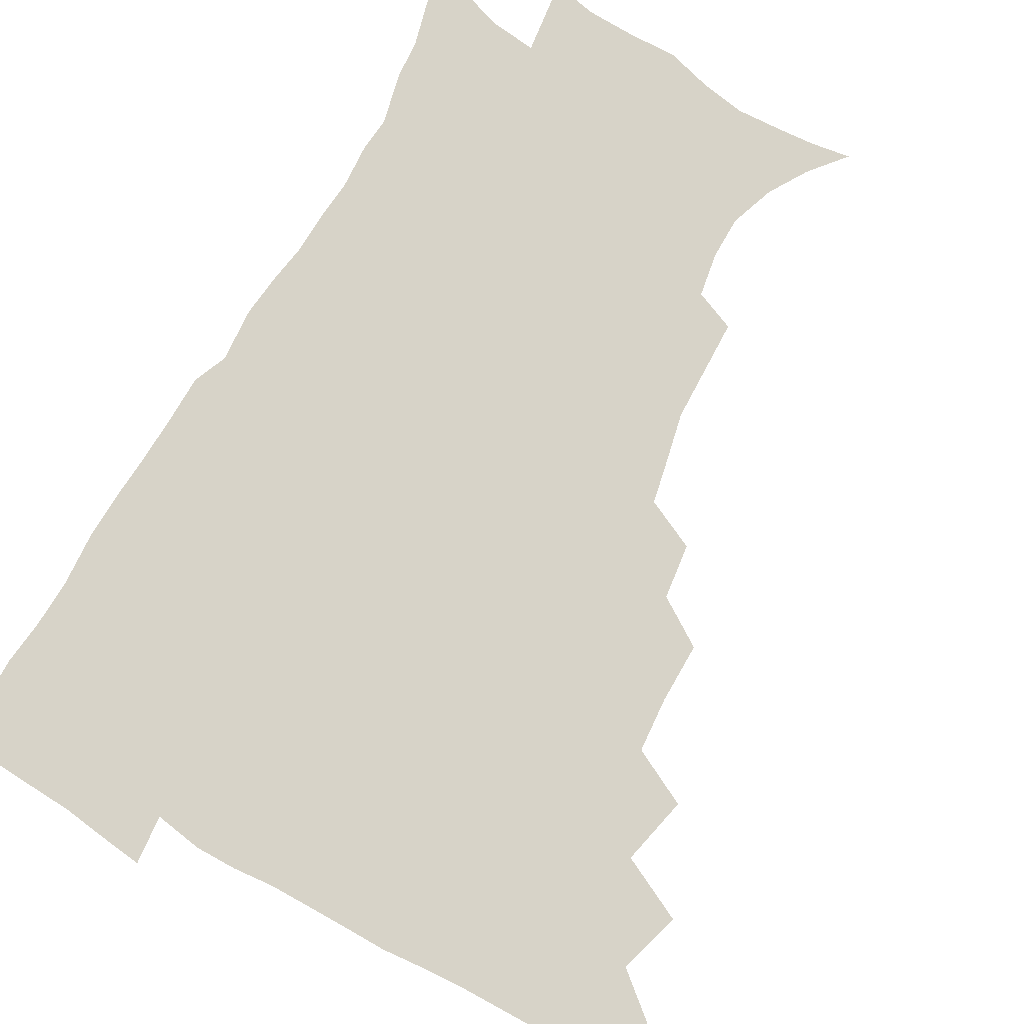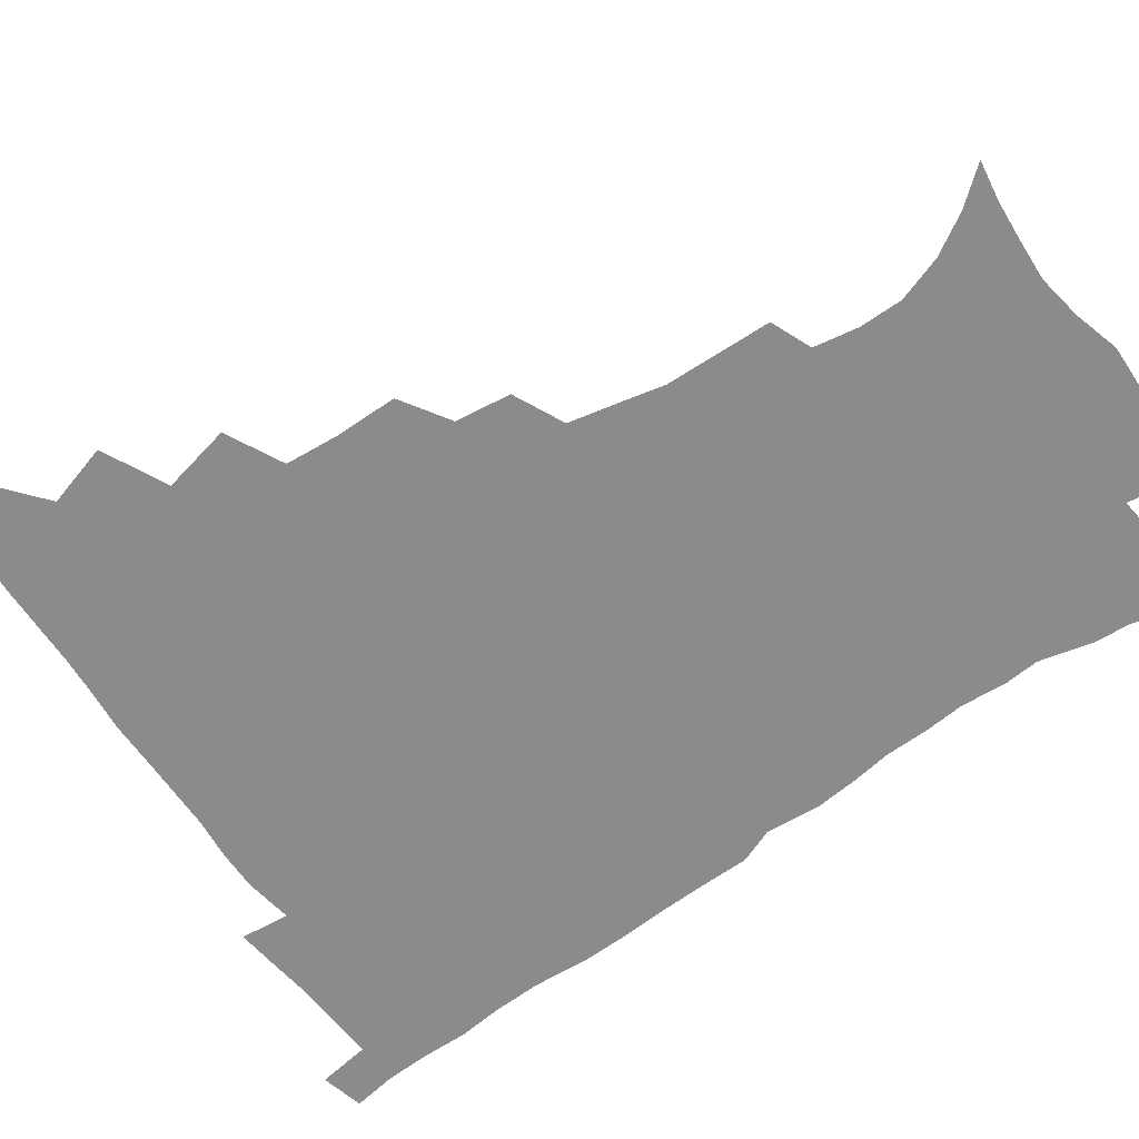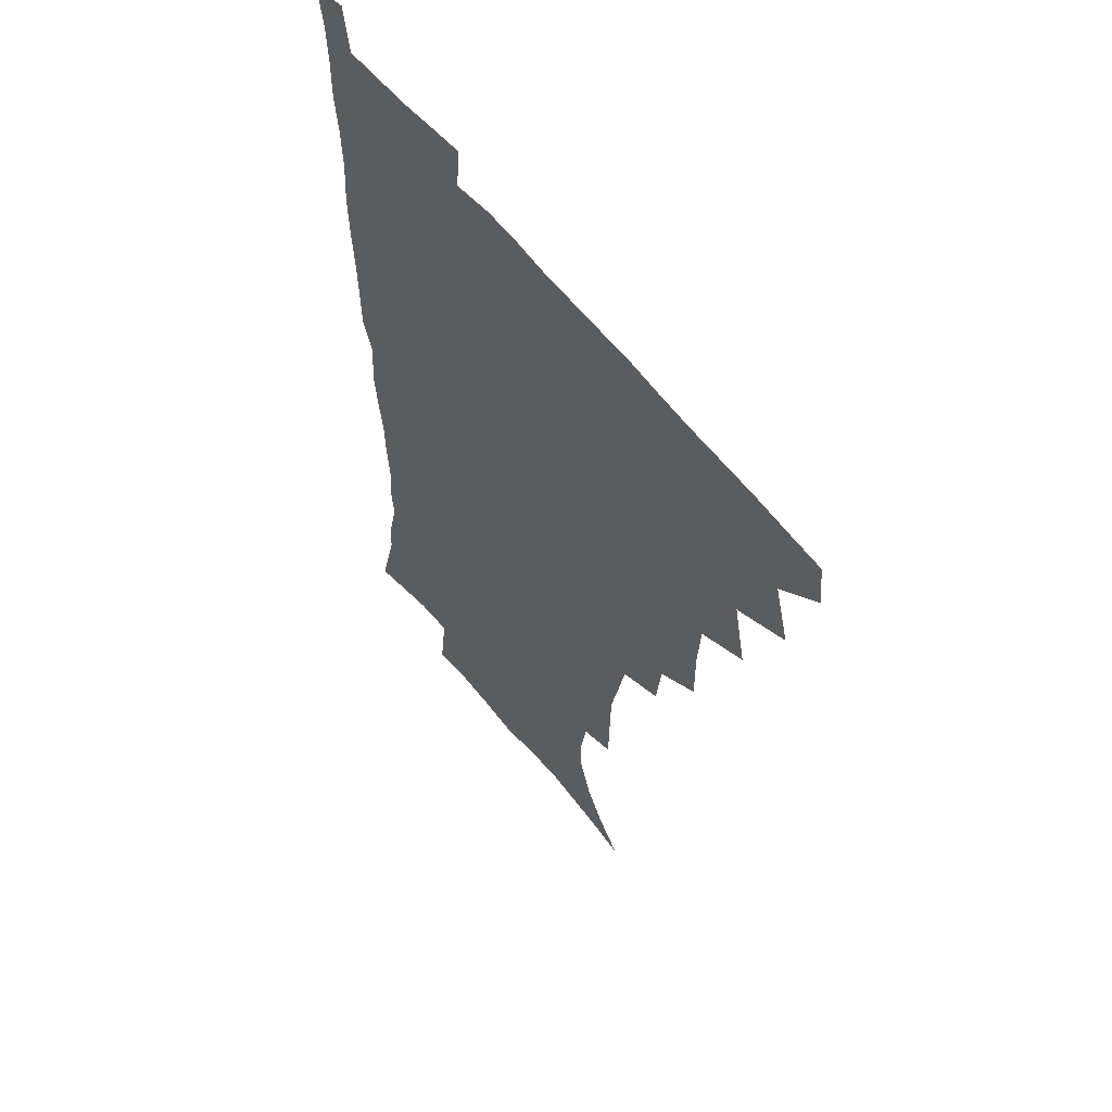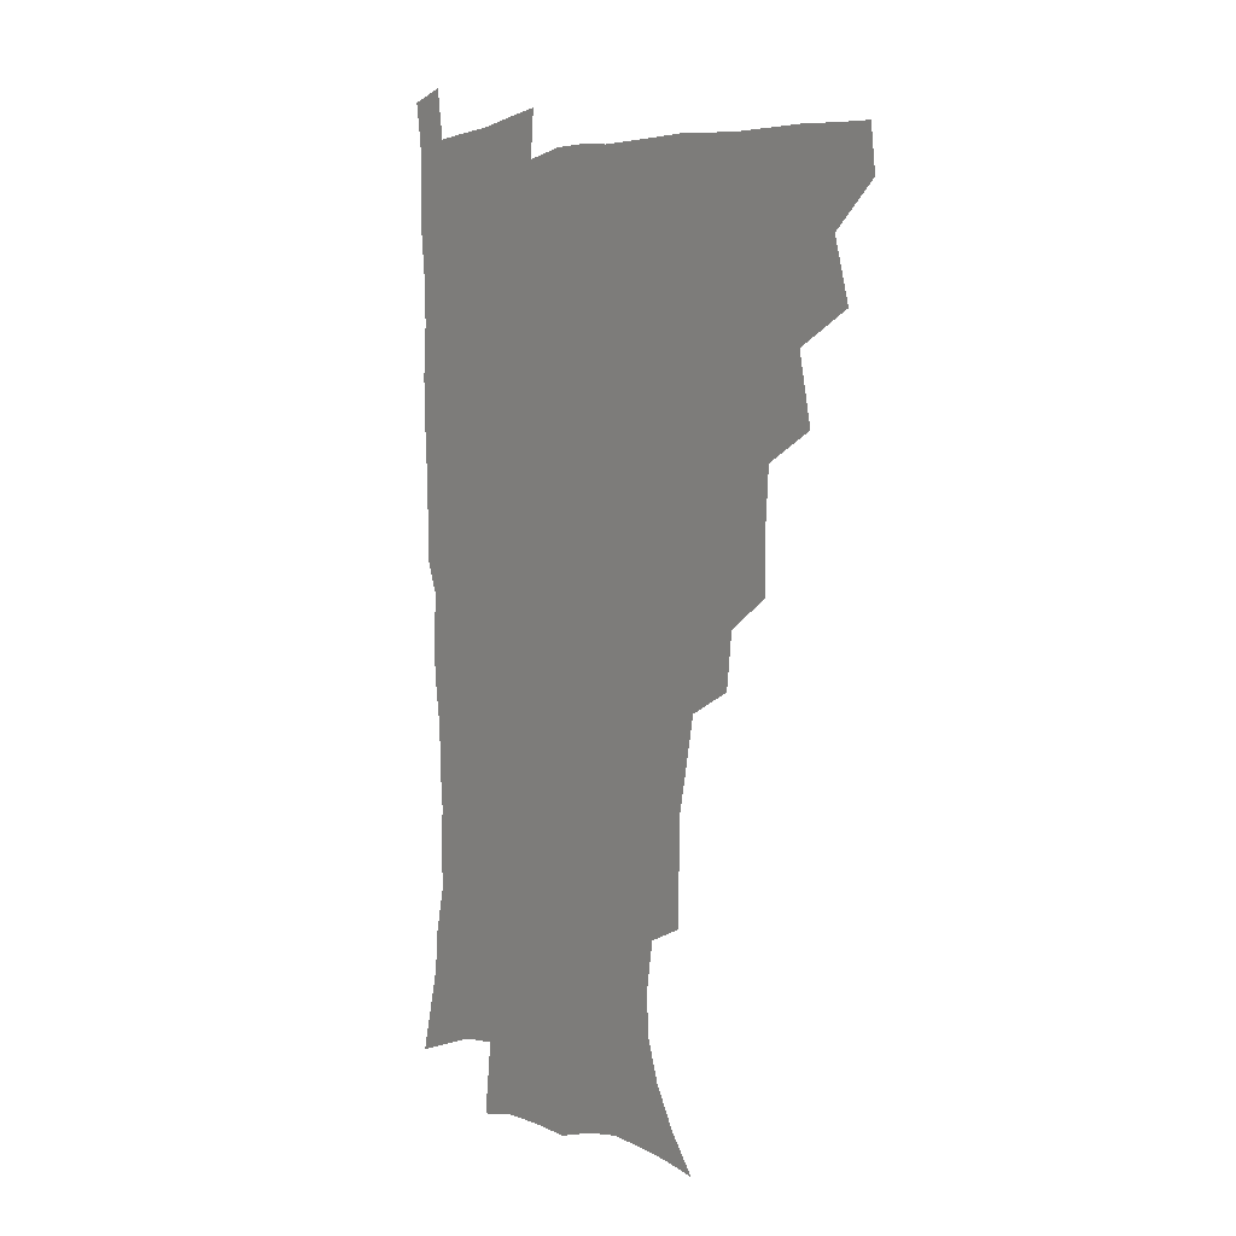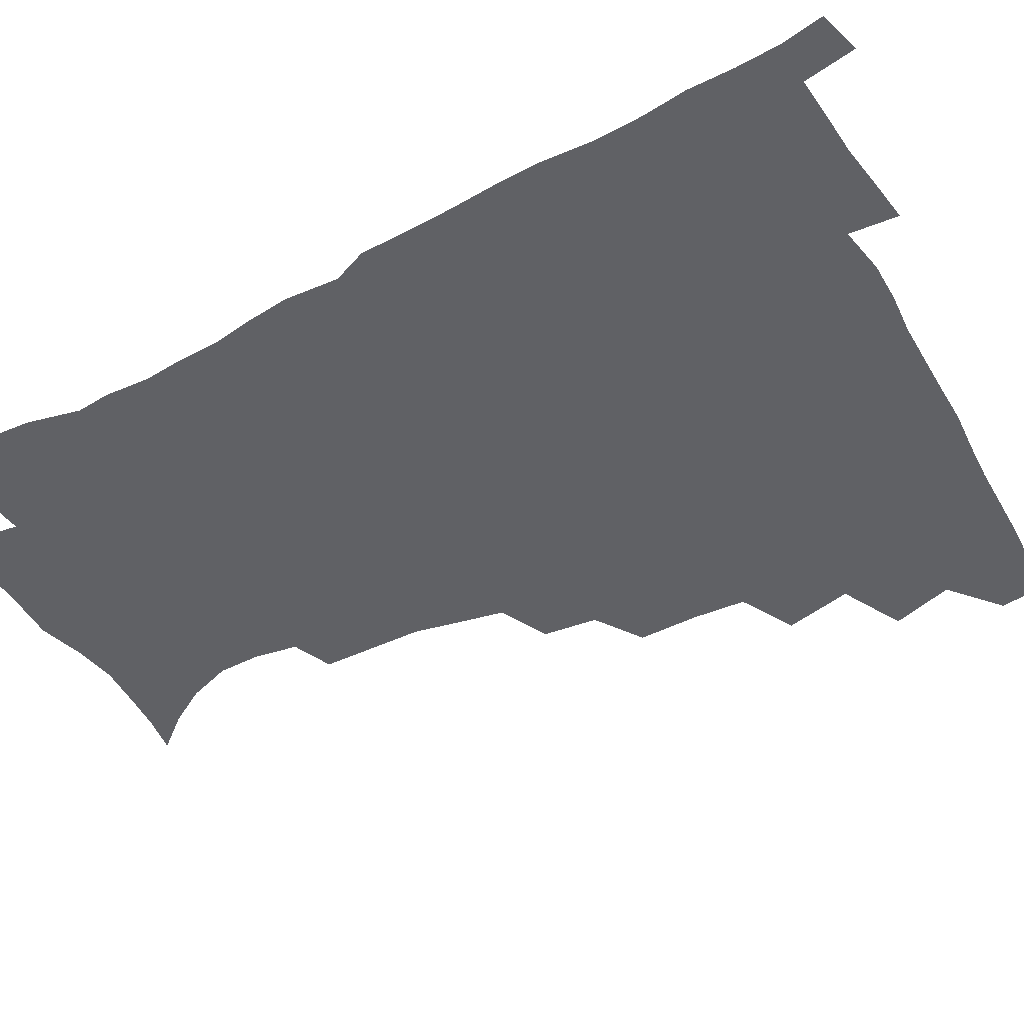
<metadata>
{"format":"obj","ext":"obj","renderer":"f3d","projection":"perspective","resolution":1024,"background":"white","views":[{"elev":76.8,"azim":-150.5,"up":"+Z"},{"elev":-64.0,"azim":-55.2,"up":"+Z"},{"elev":57.0,"azim":-127.0,"up":"+Y"},{"elev":4.2,"azim":-124.4,"up":"+Y"},{"elev":-47.3,"azim":119.5,"up":"+Z"}]}
</metadata>
<code>
v 464.7 477.9 0
v 466.7 493.9 0
v 476.2 441.4 0
v 482.6 463.1 0
v 483.3 479 0
v 482.2 494.7 0
v 493.4 406.3 0
v 498.7 430.3 0
v 498.2 447.5 0
v 499.9 464.8 0
v 498.6 480 0
v 497.3 495.7 0
v 514.7 355.8 0
v 514.8 377.2 0
v 513.3 396.2 0
v 516.8 419 0
v 515.1 433.8 0
v 515.3 450.4 0
v 514.8 465.5 0
v 513.8 480.5 0
v 512.7 496 0
v 534 325.5 0
v 531.6 344.8 0
v 531.8 367.1 0
v 531.8 387.5 0
v 532.3 406.4 0
v 531.4 420.9 0
v 531.3 436.7 0
v 530.7 451.7 0
v 529.8 466.3 0
v 528.7 481.3 0
v 527.8 496.3 0
v 559.7 247.4 0
v 559.2 265.7 0
v 558.7 284.6 0
v 555.4 299.3 0
v 551.7 317.1 0
v 549.7 338 0
v 548 356 0
v 546.4 372.3 0
v 545.3 388 0
v 546.1 406.6 0
v 546.9 423.6 0
v 546.7 438.6 0
v 545.7 452.7 0
v 544.5 467.2 0
v 543.4 482 0
v 542.3 497.1 0
v 552.2 168.8 0
v 562.7 181.4 0
v 571 195.2 0
v 576.4 210.8 0
v 576.5 225.9 0
v 573.9 241.5 0
v 573.2 261.7 0
v 571.7 278.1 0
v 569.7 293.7 0
v 567.4 310.2 0
v 565 326.8 0
v 563.8 345.3 0
v 562.4 361.4 0
v 562.4 379.2 0
v 562 395.1 0
v 561.8 410.7 0
v 561.6 425.5 0
v 561.1 439.4 0
v 561.1 453.5 0
v 559.7 467.6 0
v 558.1 482.7 0
v 556.7 498.4 0
v 566 170.9 0
v 576.9 185.6 0
v 584.8 203.3 0
v 587 218.7 0
v 587 236.2 0
v 585.2 250.9 0
v 584.8 269.7 0
v 583.8 287 0
v 582.1 302.5 0
v 580.3 318.2 0
v 578.6 333.6 0
v 577.3 349.8 0
v 576.7 366.2 0
v 576.2 381.7 0
v 576.3 398 0
v 576.1 412.7 0
v 575.6 426.4 0
v 575.5 440.3 0
v 575.4 453.9 0
v 574.2 467.9 0
v 572.9 482.8 0
v 571.4 498.3 0
v 579.6 171.9 0
v 589.8 188.1 0
v 597 208.7 0
v 598.5 226.2 0
v 598 242.3 0
v 597.1 258.5 0
v 596.3 274 0
v 595.1 290.5 0
v 594 307.3 0
v 592.6 321.4 0
v 591.6 337.9 0
v 590.6 352.5 0
v 590.2 368.7 0
v 589.8 383.4 0
v 589.8 399 0
v 589.8 413.6 0
v 589.8 427.8 0
v 589.4 440.9 0
v 589 454.4 0
v 588.6 468.1 0
v 587.7 482.5 0
v 586 498.4 0
v 595.1 172.7 0
v 605.1 193.9 0
v 608.9 213 0
v 609.5 228.9 0
v 609 244.6 0
v 608.2 259.9 0
v 607.8 279 0
v 606.9 293.8 0
v 605.8 308.5 0
v 605.2 325.5 0
v 604.3 339 0
v 603.5 353.4 0
v 603.2 369.4 0
v 603.3 385.1 0
v 603.2 399.9 0
v 603.5 414.6 0
v 603.2 427.4 0
v 603.2 441.1 0
v 603.2 454.8 0
v 602.8 468.3 0
v 602.3 482.2 0
v 600.4 498.6 0
v 610.7 170.1 0
v 618.1 194.7 0
v 620.4 214.2 0
v 621.1 232.5 0
v 620.4 246.4 0
v 620 264.7 0
v 619.4 279.9 0
v 618.7 295.4 0
v 618.1 311.3 0
v 617.5 325.9 0
v 617 341 0
v 616.7 356 0
v 616.6 371.8 0
v 616.5 385.7 0
v 616.4 398.8 0
v 616.9 415.4 0
v 617.1 428.1 0
v 617.4 441.8 0
v 617.2 455.2 0
v 616.6 469 0
v 616.4 482.7 0
v 614.5 499.9 0
v 626.9 165.4 0
v 631.3 194.4 0
v 632.3 216.1 0
v 632.5 233.6 0
v 632.3 249.4 0
v 631.8 263.5 0
v 631.2 279.2 0
v 630.6 294.7 0
v 630 311.1 0
v 629.8 327.5 0
v 629.6 341.3 0
v 629.5 356.8 0
v 629.5 371.4 0
v 629.6 386.3 0
v 629.8 400.4 0
v 630 414.7 0
v 630.5 427.5 0
v 631.1 442.7 0
v 631.2 455.5 0
v 631.3 468.9 0
v 630.7 483.4 0
v 628.9 500 0
v 644.4 165.9 0
v 645 194.8 0
v 644.8 212.7 0
v 643.9 232.8 0
v 643.9 248.7 0
v 643.5 263.4 0
v 642.8 279.7 0
v 642.5 295.2 0
v 642.2 309.8 0
v 642 326.7 0
v 642.1 340.5 0
v 642 356.4 0
v 642.5 370.4 0
v 642.5 385.9 0
v 642.8 399.8 0
v 642.9 414.5 0
v 644 426.9 0
v 644.4 441.8 0
v 644.9 455.4 0
v 645.3 468.9 0
v 645.7 482.8 0
v 645.7 497.3 0
v 644 514.6 0
v 661.2 165.4 0
v 658.9 192.8 0
v 657.2 212.9 0
v 657.3 227 0
v 655.3 247.8 0
v 654.9 264 0
v 654.4 279.7 0
v 654.1 295.6 0
v 654.4 308.6 0
v 654.1 325.3 0
v 654.7 339.1 0
v 655.5 352.8 0
v 655.3 369 0
v 655.4 384.3 0
v 656 398.4 0
v 656.4 412.7 0
v 657.3 426.5 0
v 657.7 441.8 0
v 658.6 455 0
v 659.3 468.5 0
v 660 482.4 0
v 660.1 496.7 0
v 659.1 512.8 0
v 677.1 162.2 0
v 673.8 188.8 0
v 670.7 209.3 0
v 669.1 226.9 0
v 667.2 245.4 0
v 666.3 262.5 0
v 665.6 279.2 0
v 665.7 293.9 0
v 666.2 307.9 0
v 666.1 323.3 0
v 667.6 336 0
v 668 351.3 0
v 668.4 366.3 0
v 668.4 382.2 0
v 669 396.7 0
v 669 412.4 0
v 670.9 425.2 0
v 671.4 440.2 0
v 672.4 454.1 0
v 673.3 467.9 0
v 674.1 481.9 0
v 674.8 495.7 0
v 674.6 510.8 0
v 689.7 186.9 0
v 684.4 206.4 0
v 680.9 225.6 0
v 680.1 240.6 0
v 679.2 256.4 0
v 678.7 272.3 0
v 678.2 288.4 0
v 678.3 303.8 0
v 679.5 317.5 0
v 680.9 331.1 0
v 680.9 347.4 0
v 681.4 362.8 0
v 682.4 377.6 0
v 683.1 392.7 0
v 684.5 407.1 0
v 684.6 422.8 0
v 685.7 437.3 0
v 686 453.2 0
v 687.1 467.3 0
v 688 481.3 0
v 689 495.5 0
v 689.4 510.1 0
v 705.5 181.8 0
v 699.1 201.1 0
v 696.4 217 0
v 693 235.1 0
v 692 249.9 0
v 691.5 265.5 0
v 691.7 280.2 0
v 691.5 296.4 0
v 692.9 310.3 0
v 694.2 324.7 0
v 694.2 341.4 0
v 694.8 357.3 0
v 696.8 371.3 0
v 698.4 385.9 0
v 698.9 401.9 0
v 698.2 419.5 0
v 700.1 433.8 0
v 701.2 449.3 0
v 701.5 465.3 0
v 702.5 480.1 0
v 703.5 494.7 0
v 704.3 509.2 0
v 707.2 527.6 0
v 720 177.1 0
v 715.9 192.4 0
v 711.6 208.6 0
v 710.8 221.7 0
v 706.4 240.3 0
v 707.4 252.5 0
v 706.4 268.6 0
v 707.7 282.5 0
v 708.2 298.1 0
v 710.3 312 0
v 711.9 327 0
v 710.5 346.3 0
v 715.5 358.5 0
v 715.7 375.3 0
v 716.4 391.8 0
v 717.5 408.2 0
v 718 424.9 0
v 716.7 444.3 0
v 717.4 461.2 0
v 719.1 476.7 0
v 719 493.3 0
v 719.7 508.6 0
v 722.2 523.8 0
f 4 5 1
f 1 5 2
f 5 6 2
f 8 9 3
f 3 9 4
f 9 10 4
f 4 10 5
f 10 11 5
f 5 11 6
f 11 12 6
f 15 16 7
f 7 16 8
f 16 17 8
f 8 17 9
f 17 18 9
f 9 18 10
f 18 19 10
f 10 19 11
f 19 20 11
f 11 20 12
f 20 21 12
f 23 24 13
f 13 24 14
f 24 25 14
f 14 25 15
f 25 26 15
f 15 26 16
f 26 27 16
f 16 27 17
f 27 28 17
f 17 28 18
f 28 29 18
f 18 29 19
f 29 30 19
f 19 30 20
f 30 31 20
f 20 31 21
f 31 32 21
f 37 38 22
f 22 38 23
f 38 39 23
f 23 39 24
f 39 40 24
f 24 40 25
f 40 41 25
f 25 41 26
f 41 42 26
f 26 42 27
f 42 43 27
f 27 43 28
f 43 44 28
f 28 44 29
f 44 45 29
f 29 45 30
f 45 46 30
f 30 46 31
f 46 47 31
f 31 47 32
f 47 48 32
f 54 55 33
f 33 55 34
f 55 56 34
f 34 56 35
f 56 57 35
f 35 57 36
f 57 58 36
f 36 58 37
f 58 59 37
f 37 59 38
f 59 60 38
f 38 60 39
f 60 61 39
f 39 61 40
f 61 62 40
f 40 62 41
f 62 63 41
f 41 63 42
f 63 64 42
f 42 64 43
f 64 65 43
f 43 65 44
f 65 66 44
f 44 66 45
f 66 67 45
f 45 67 46
f 67 68 46
f 46 68 47
f 68 69 47
f 47 69 48
f 69 70 48
f 49 71 50
f 71 72 50
f 50 72 51
f 72 73 51
f 51 73 52
f 73 74 52
f 52 74 53
f 74 75 53
f 53 75 54
f 75 76 54
f 54 76 55
f 76 77 55
f 55 77 56
f 77 78 56
f 56 78 57
f 78 79 57
f 57 79 58
f 79 80 58
f 58 80 59
f 80 81 59
f 59 81 60
f 81 82 60
f 60 82 61
f 82 83 61
f 61 83 62
f 83 84 62
f 62 84 63
f 84 85 63
f 63 85 64
f 85 86 64
f 64 86 65
f 86 87 65
f 65 87 66
f 87 88 66
f 66 88 67
f 88 89 67
f 67 89 68
f 89 90 68
f 68 90 69
f 90 91 69
f 69 91 70
f 91 92 70
f 71 93 72
f 93 94 72
f 72 94 73
f 94 95 73
f 73 95 74
f 95 96 74
f 74 96 75
f 96 97 75
f 75 97 76
f 97 98 76
f 76 98 77
f 98 99 77
f 77 99 78
f 99 100 78
f 78 100 79
f 100 101 79
f 79 101 80
f 101 102 80
f 80 102 81
f 102 103 81
f 81 103 82
f 103 104 82
f 82 104 83
f 104 105 83
f 83 105 84
f 105 106 84
f 84 106 85
f 106 107 85
f 85 107 86
f 107 108 86
f 86 108 87
f 108 109 87
f 87 109 88
f 109 110 88
f 88 110 89
f 110 111 89
f 89 111 90
f 111 112 90
f 90 112 91
f 112 113 91
f 91 113 92
f 113 114 92
f 93 115 94
f 115 116 94
f 94 116 95
f 116 117 95
f 95 117 96
f 117 118 96
f 96 118 97
f 118 119 97
f 97 119 98
f 119 120 98
f 98 120 99
f 120 121 99
f 99 121 100
f 121 122 100
f 100 122 101
f 122 123 101
f 101 123 102
f 123 124 102
f 102 124 103
f 124 125 103
f 103 125 104
f 125 126 104
f 104 126 105
f 126 127 105
f 105 127 106
f 127 128 106
f 106 128 107
f 128 129 107
f 107 129 108
f 129 130 108
f 108 130 109
f 130 131 109
f 109 131 110
f 131 132 110
f 110 132 111
f 132 133 111
f 111 133 112
f 133 134 112
f 112 134 113
f 134 135 113
f 113 135 114
f 135 136 114
f 115 137 116
f 137 138 116
f 116 138 117
f 138 139 117
f 117 139 118
f 139 140 118
f 118 140 119
f 140 141 119
f 119 141 120
f 141 142 120
f 120 142 121
f 142 143 121
f 121 143 122
f 143 144 122
f 122 144 123
f 144 145 123
f 123 145 124
f 145 146 124
f 124 146 125
f 146 147 125
f 125 147 126
f 147 148 126
f 126 148 127
f 148 149 127
f 127 149 128
f 149 150 128
f 128 150 129
f 150 151 129
f 129 151 130
f 151 152 130
f 130 152 131
f 152 153 131
f 131 153 132
f 153 154 132
f 132 154 133
f 154 155 133
f 133 155 134
f 155 156 134
f 134 156 135
f 156 157 135
f 135 157 136
f 157 158 136
f 137 159 138
f 159 160 138
f 138 160 139
f 160 161 139
f 139 161 140
f 161 162 140
f 140 162 141
f 162 163 141
f 141 163 142
f 163 164 142
f 142 164 143
f 164 165 143
f 143 165 144
f 165 166 144
f 144 166 145
f 166 167 145
f 145 167 146
f 167 168 146
f 146 168 147
f 168 169 147
f 147 169 148
f 169 170 148
f 148 170 149
f 170 171 149
f 149 171 150
f 171 172 150
f 150 172 151
f 172 173 151
f 151 173 152
f 173 174 152
f 152 174 153
f 174 175 153
f 153 175 154
f 175 176 154
f 154 176 155
f 176 177 155
f 155 177 156
f 177 178 156
f 156 178 157
f 178 179 157
f 157 179 158
f 179 180 158
f 159 181 160
f 181 182 160
f 160 182 161
f 182 183 161
f 161 183 162
f 183 184 162
f 162 184 163
f 184 185 163
f 163 185 164
f 185 186 164
f 164 186 165
f 186 187 165
f 165 187 166
f 187 188 166
f 166 188 167
f 188 189 167
f 167 189 168
f 189 190 168
f 168 190 169
f 190 191 169
f 169 191 170
f 191 192 170
f 170 192 171
f 192 193 171
f 171 193 172
f 193 194 172
f 172 194 173
f 194 195 173
f 173 195 174
f 195 196 174
f 174 196 175
f 196 197 175
f 175 197 176
f 197 198 176
f 176 198 177
f 198 199 177
f 177 199 178
f 199 200 178
f 178 200 179
f 200 201 179
f 179 201 180
f 201 202 180
f 181 204 182
f 204 205 182
f 182 205 183
f 205 206 183
f 183 206 184
f 206 207 184
f 184 207 185
f 207 208 185
f 185 208 186
f 208 209 186
f 186 209 187
f 209 210 187
f 187 210 188
f 210 211 188
f 188 211 189
f 211 212 189
f 189 212 190
f 212 213 190
f 190 213 191
f 213 214 191
f 191 214 192
f 214 215 192
f 192 215 193
f 215 216 193
f 193 216 194
f 216 217 194
f 194 217 195
f 217 218 195
f 195 218 196
f 218 219 196
f 196 219 197
f 219 220 197
f 197 220 198
f 220 221 198
f 198 221 199
f 221 222 199
f 199 222 200
f 222 223 200
f 200 223 201
f 223 224 201
f 201 224 202
f 224 225 202
f 202 225 203
f 225 226 203
f 204 227 205
f 227 228 205
f 205 228 206
f 228 229 206
f 206 229 207
f 229 230 207
f 207 230 208
f 230 231 208
f 208 231 209
f 231 232 209
f 209 232 210
f 232 233 210
f 210 233 211
f 233 234 211
f 211 234 212
f 234 235 212
f 212 235 213
f 235 236 213
f 213 236 214
f 236 237 214
f 214 237 215
f 237 238 215
f 215 238 216
f 238 239 216
f 216 239 217
f 239 240 217
f 217 240 218
f 240 241 218
f 218 241 219
f 241 242 219
f 219 242 220
f 242 243 220
f 220 243 221
f 243 244 221
f 221 244 222
f 244 245 222
f 222 245 223
f 245 246 223
f 223 246 224
f 246 247 224
f 224 247 225
f 247 248 225
f 225 248 226
f 248 249 226
f 228 250 229
f 250 251 229
f 229 251 230
f 251 252 230
f 230 252 231
f 252 253 231
f 231 253 232
f 253 254 232
f 232 254 233
f 254 255 233
f 233 255 234
f 255 256 234
f 234 256 235
f 256 257 235
f 235 257 236
f 257 258 236
f 236 258 237
f 258 259 237
f 237 259 238
f 259 260 238
f 238 260 239
f 260 261 239
f 239 261 240
f 261 262 240
f 240 262 241
f 262 263 241
f 241 263 242
f 263 264 242
f 242 264 243
f 264 265 243
f 243 265 244
f 265 266 244
f 244 266 245
f 266 267 245
f 245 267 246
f 267 268 246
f 246 268 247
f 268 269 247
f 247 269 248
f 269 270 248
f 248 270 249
f 270 271 249
f 250 272 251
f 272 273 251
f 251 273 252
f 273 274 252
f 252 274 253
f 274 275 253
f 253 275 254
f 275 276 254
f 254 276 255
f 276 277 255
f 255 277 256
f 277 278 256
f 256 278 257
f 278 279 257
f 257 279 258
f 279 280 258
f 258 280 259
f 280 281 259
f 259 281 260
f 281 282 260
f 260 282 261
f 282 283 261
f 261 283 262
f 283 284 262
f 262 284 263
f 284 285 263
f 263 285 264
f 285 286 264
f 264 286 265
f 286 287 265
f 265 287 266
f 287 288 266
f 266 288 267
f 288 289 267
f 267 289 268
f 289 290 268
f 268 290 269
f 290 291 269
f 269 291 270
f 291 292 270
f 270 292 271
f 292 293 271
f 272 295 273
f 295 296 273
f 273 296 274
f 296 297 274
f 274 297 275
f 297 298 275
f 275 298 276
f 298 299 276
f 276 299 277
f 299 300 277
f 277 300 278
f 300 301 278
f 278 301 279
f 301 302 279
f 279 302 280
f 302 303 280
f 280 303 281
f 303 304 281
f 281 304 282
f 304 305 282
f 282 305 283
f 305 306 283
f 283 306 284
f 306 307 284
f 284 307 285
f 307 308 285
f 285 308 286
f 308 309 286
f 286 309 287
f 309 310 287
f 287 310 288
f 310 311 288
f 288 311 289
f 311 312 289
f 289 312 290
f 312 313 290
f 290 313 291
f 313 314 291
f 291 314 292
f 314 315 292
f 292 315 293
f 315 316 293
f 293 316 294
f 316 317 294

</code>
